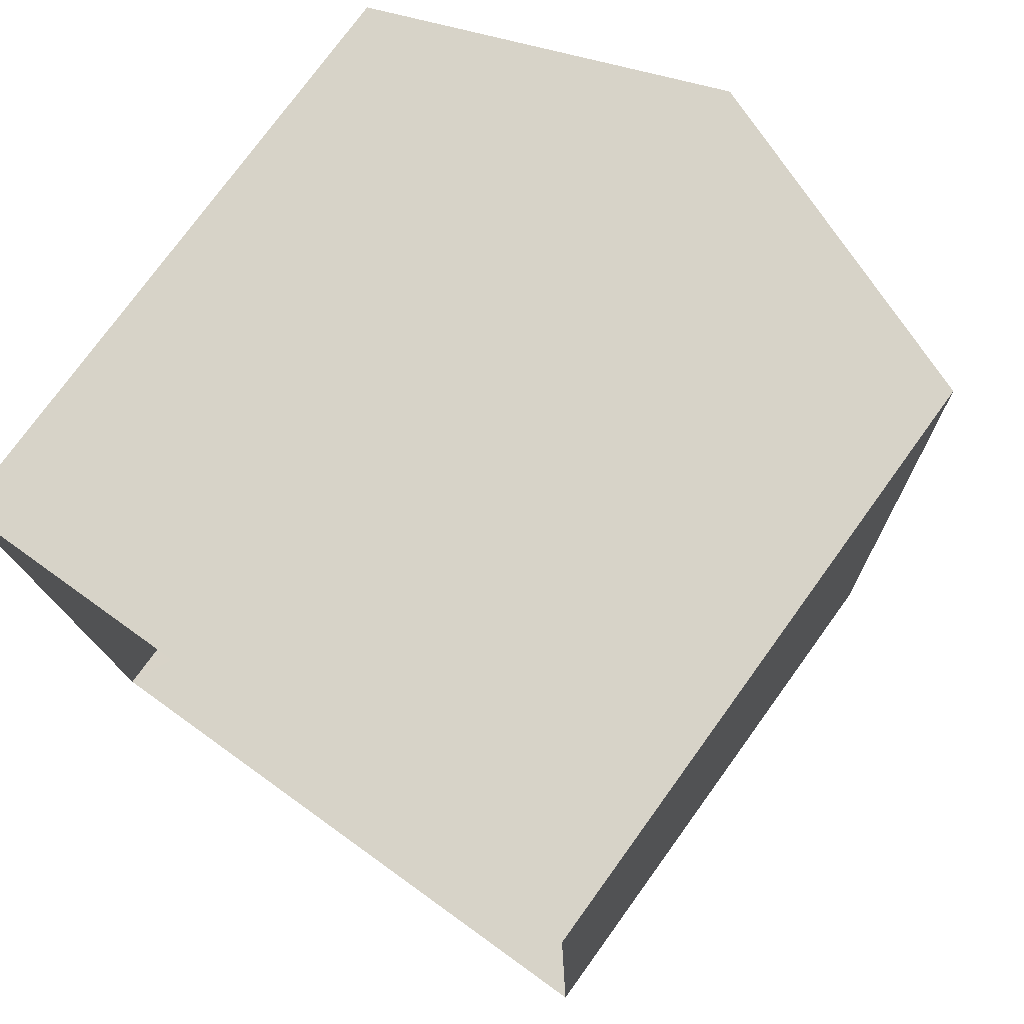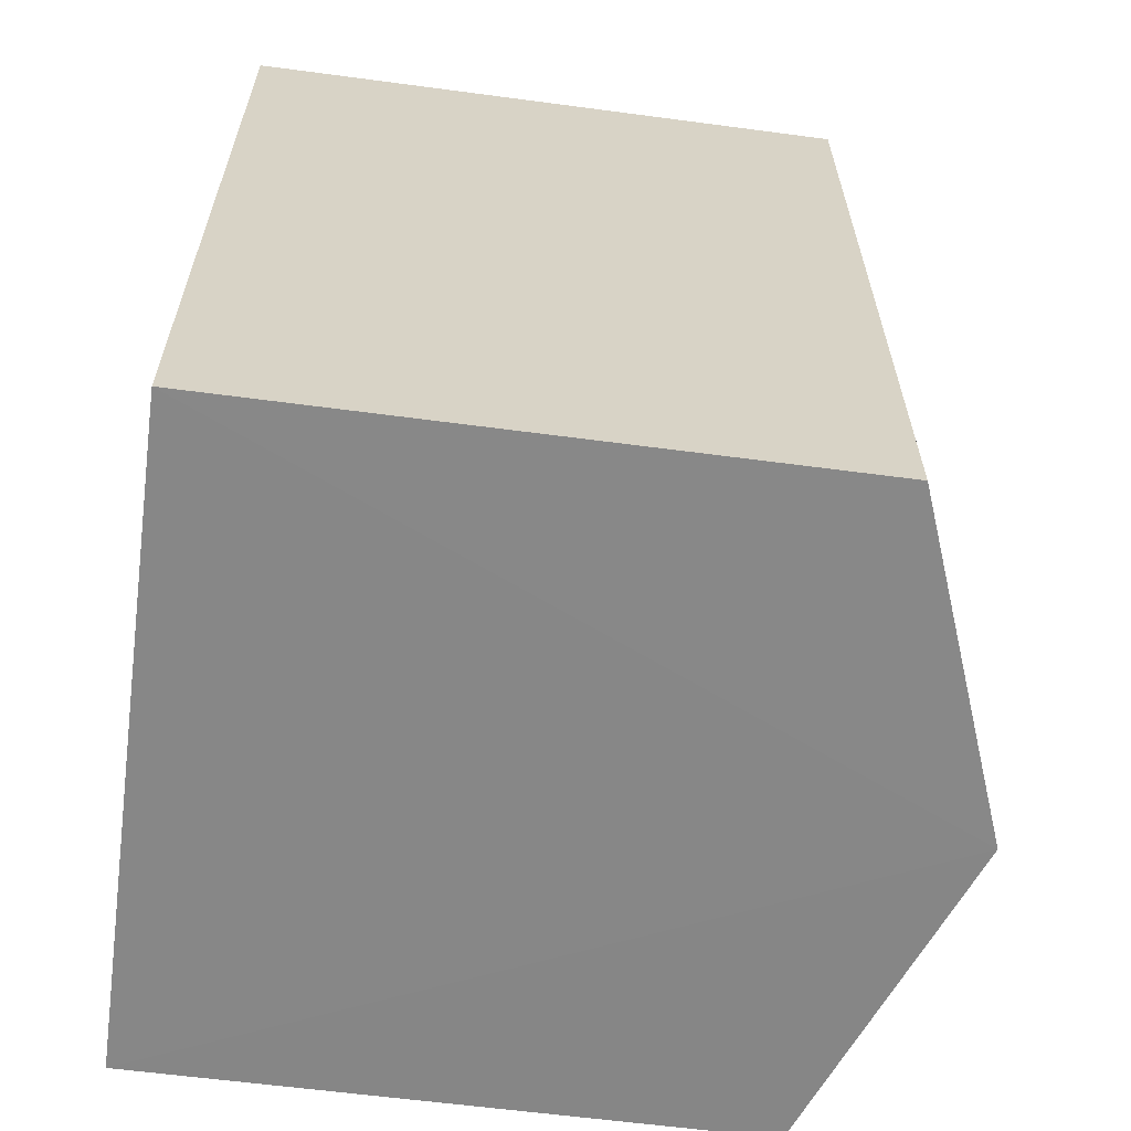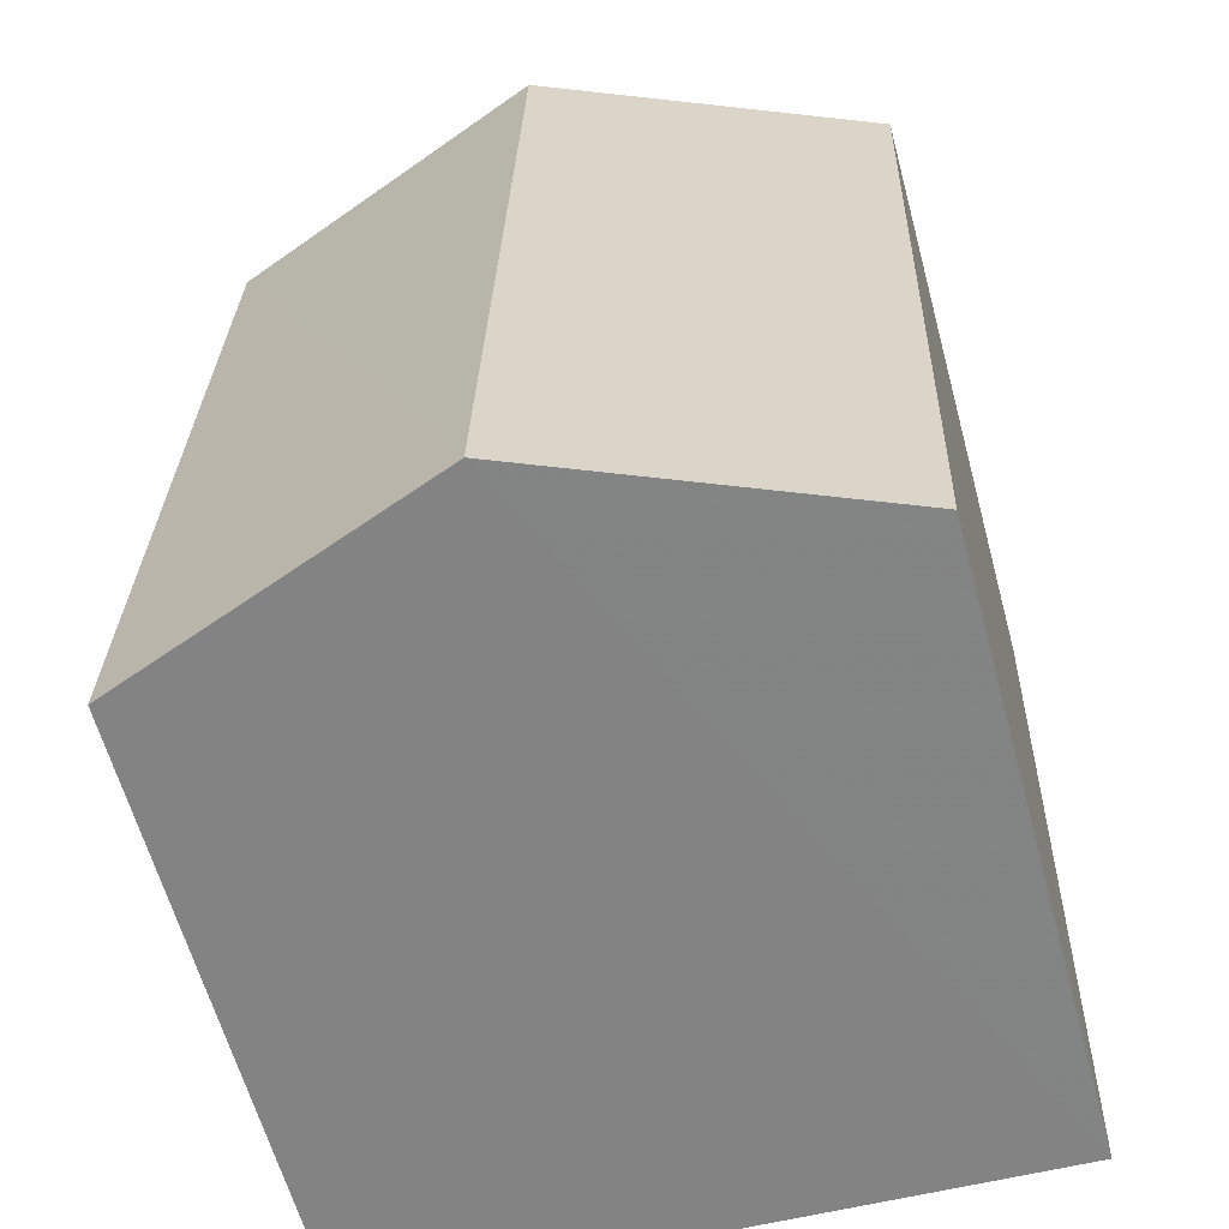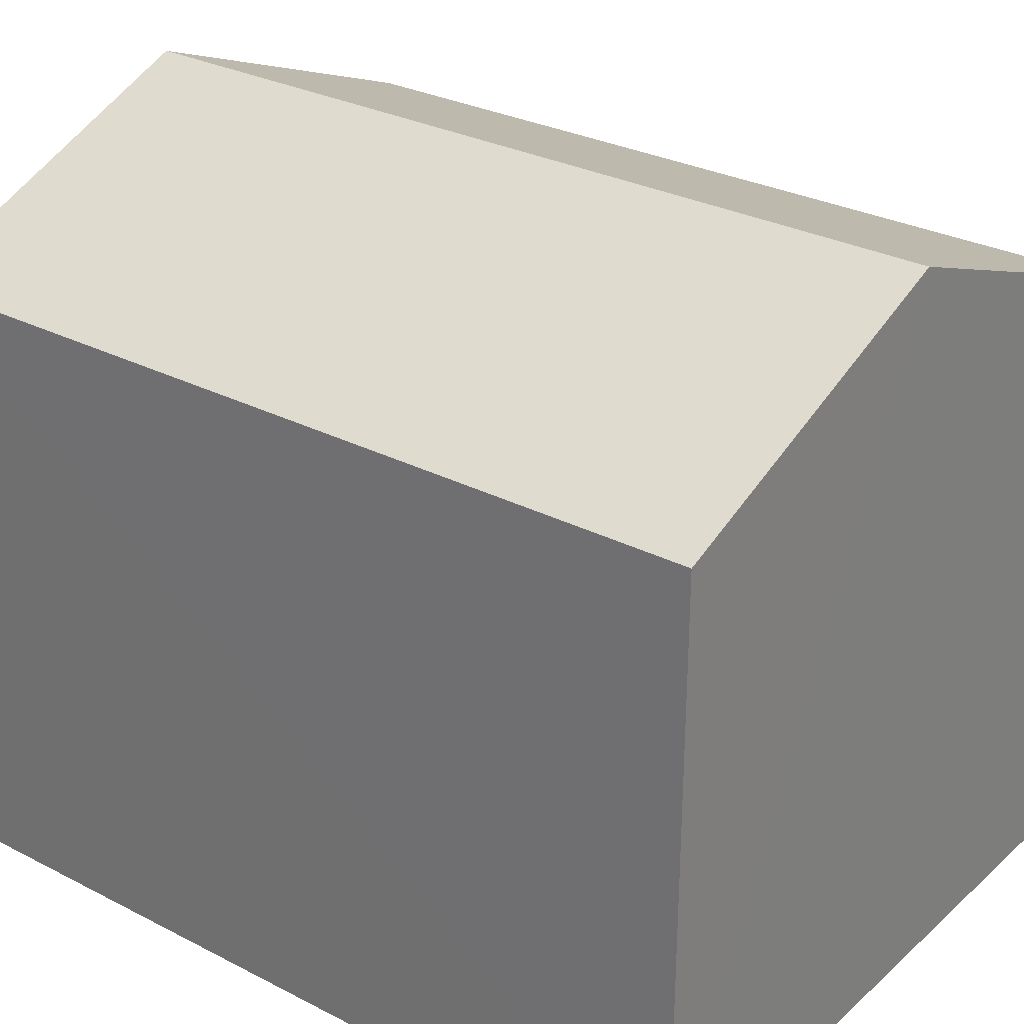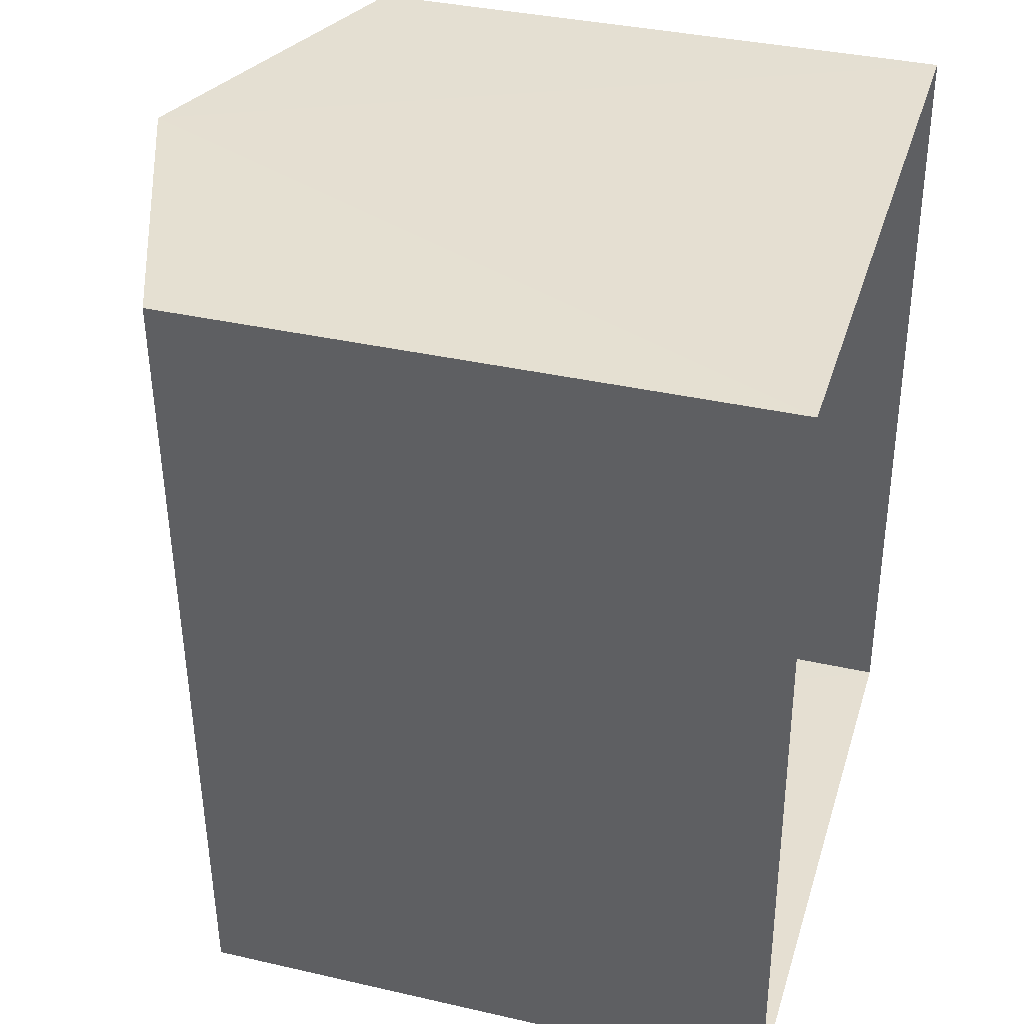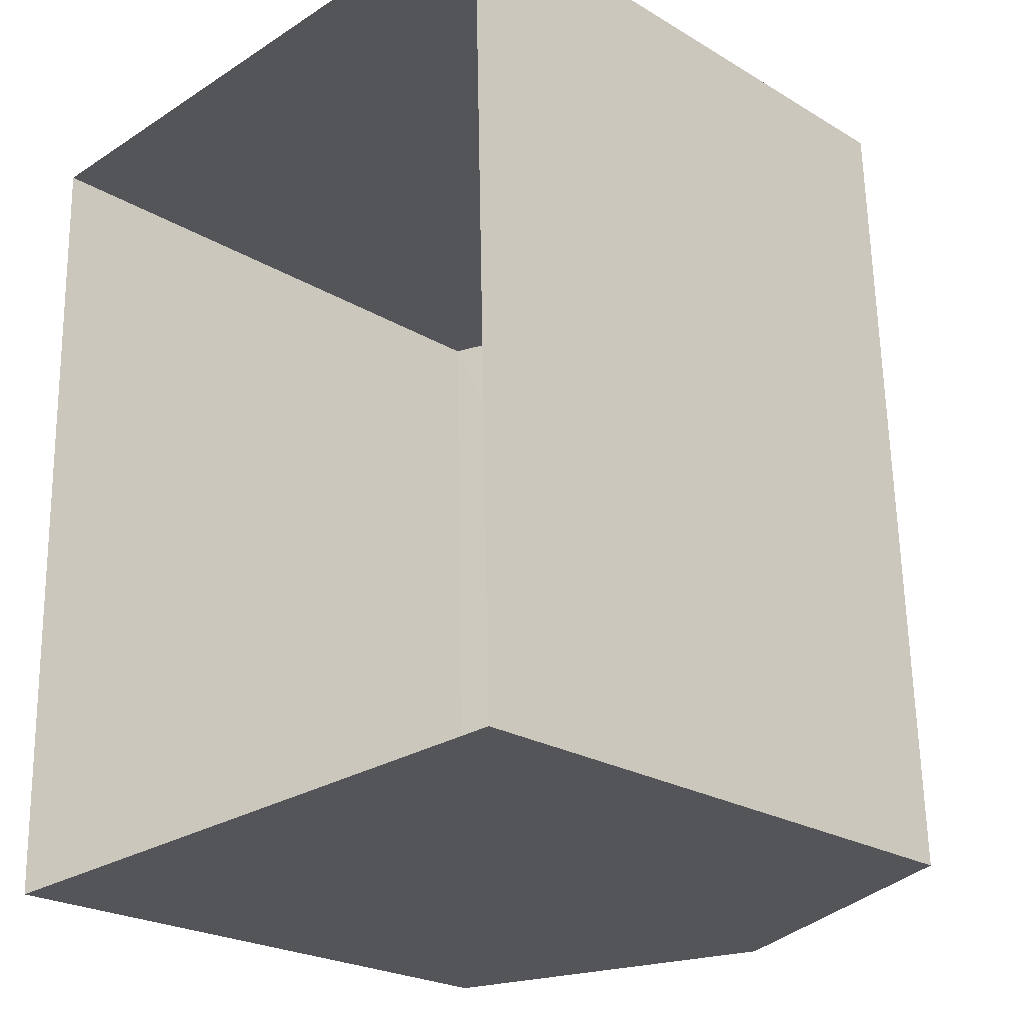
<metadata>
{"format":"obj","ext":"obj","renderer":"f3d","projection":"perspective","resolution":1024,"background":"white","views":[{"elev":76.3,"azim":-144.2,"up":"+Y"},{"elev":-60.8,"azim":-97.7,"up":"+Y"},{"elev":-61.8,"azim":15.1,"up":"+Y"},{"elev":29.0,"azim":125.9,"up":"+Z"},{"elev":35.9,"azim":106.6,"up":"+Y"},{"elev":-23.7,"azim":-134.8,"up":"+Y"}]}
</metadata>
<code>
v -3.727e+05 -1.046e+05 26.79
v -3.727e+05 -1.046e+05 26.79
v -3.727e+05 -1.046e+05 26.79
v -3.727e+05 -1.046e+05 26.79
v -3.727e+05 -1.046e+05 33.71
v -3.727e+05 -1.046e+05 33.71
v -3.727e+05 -1.046e+05 35.15
v -3.727e+05 -1.046e+05 35.15
v -3.727e+05 -1.046e+05 33.71
v -3.727e+05 -1.046e+05 33.71
f 1 2 3
f 4 1 3
f 5 6 7
f 8 5 7
f 7 9 8
f 7 10 9
f 9 2 8
f 2 1 8
f 1 5 8
f 10 3 2
f 9 10 2
f 6 4 7
f 4 3 7
f 3 10 7
f 6 1 4
f 6 5 1

</code>
